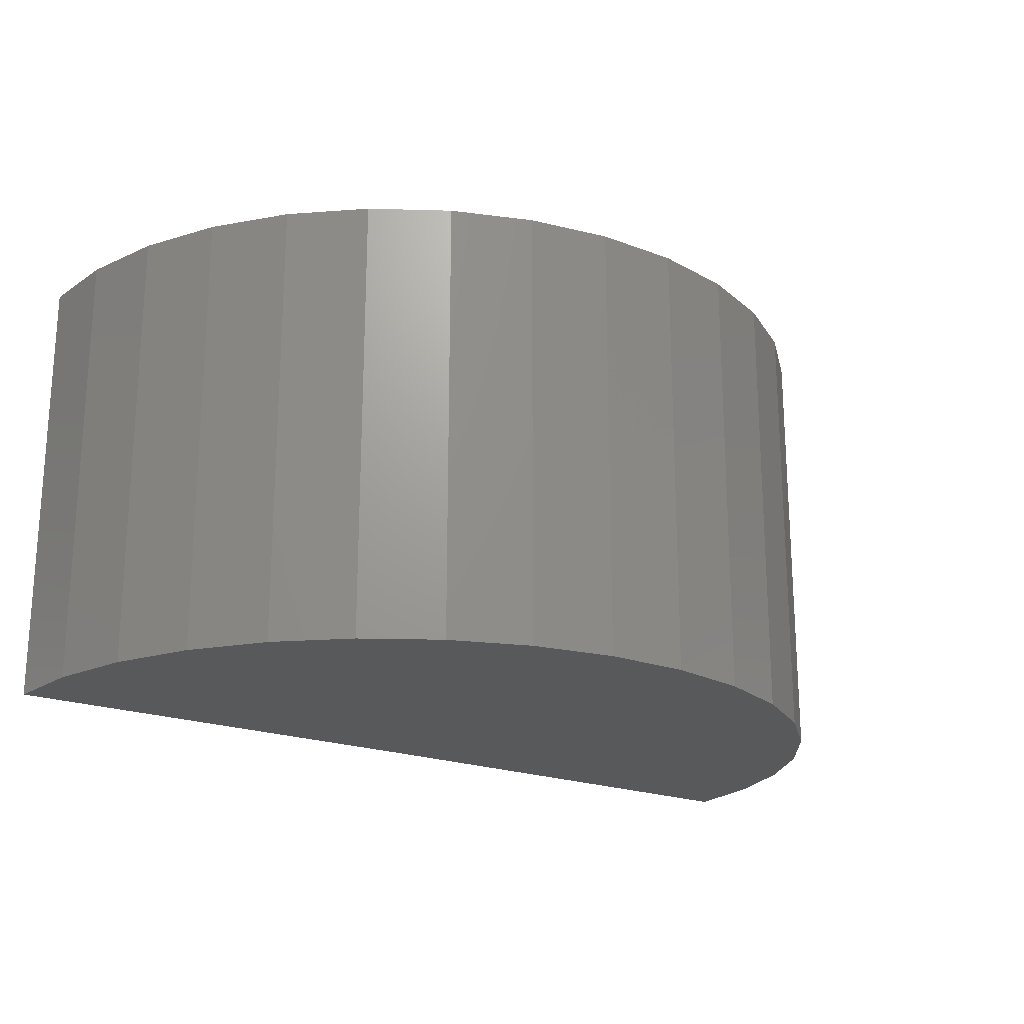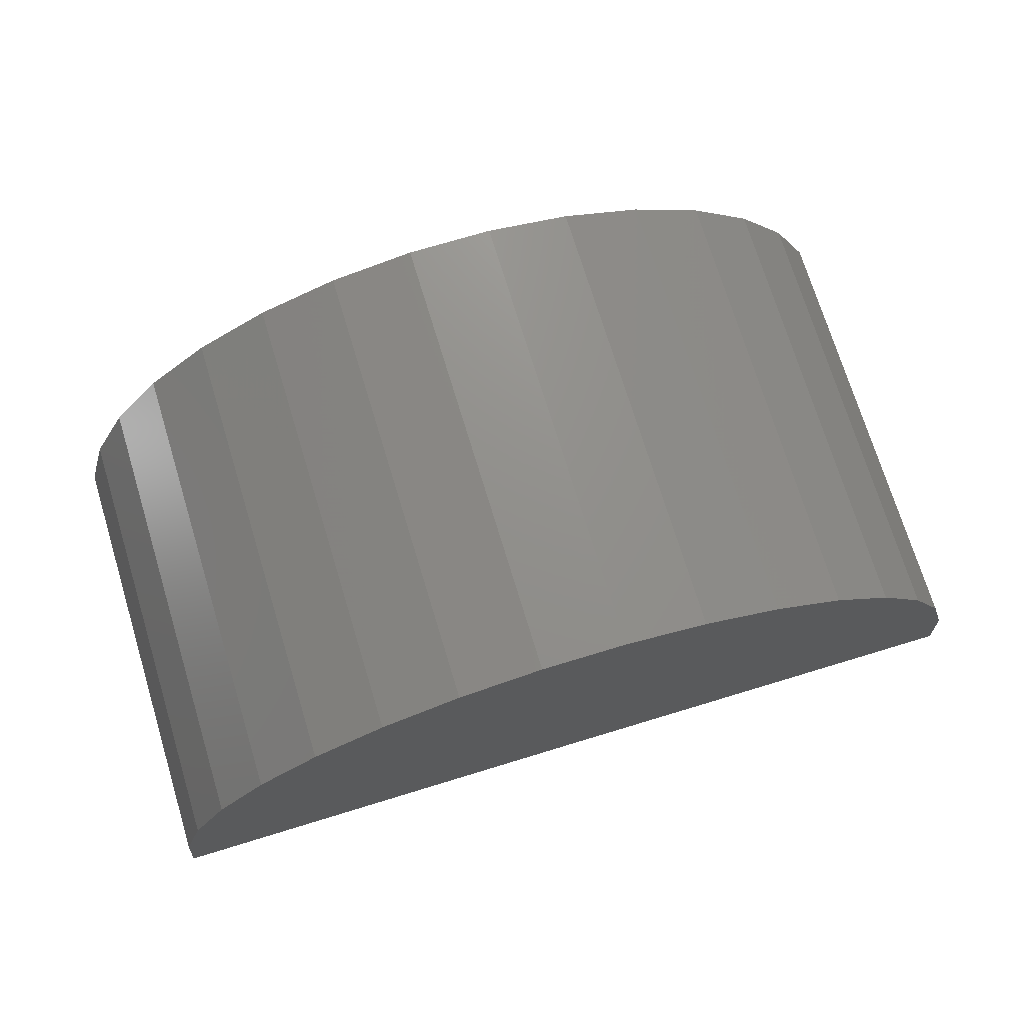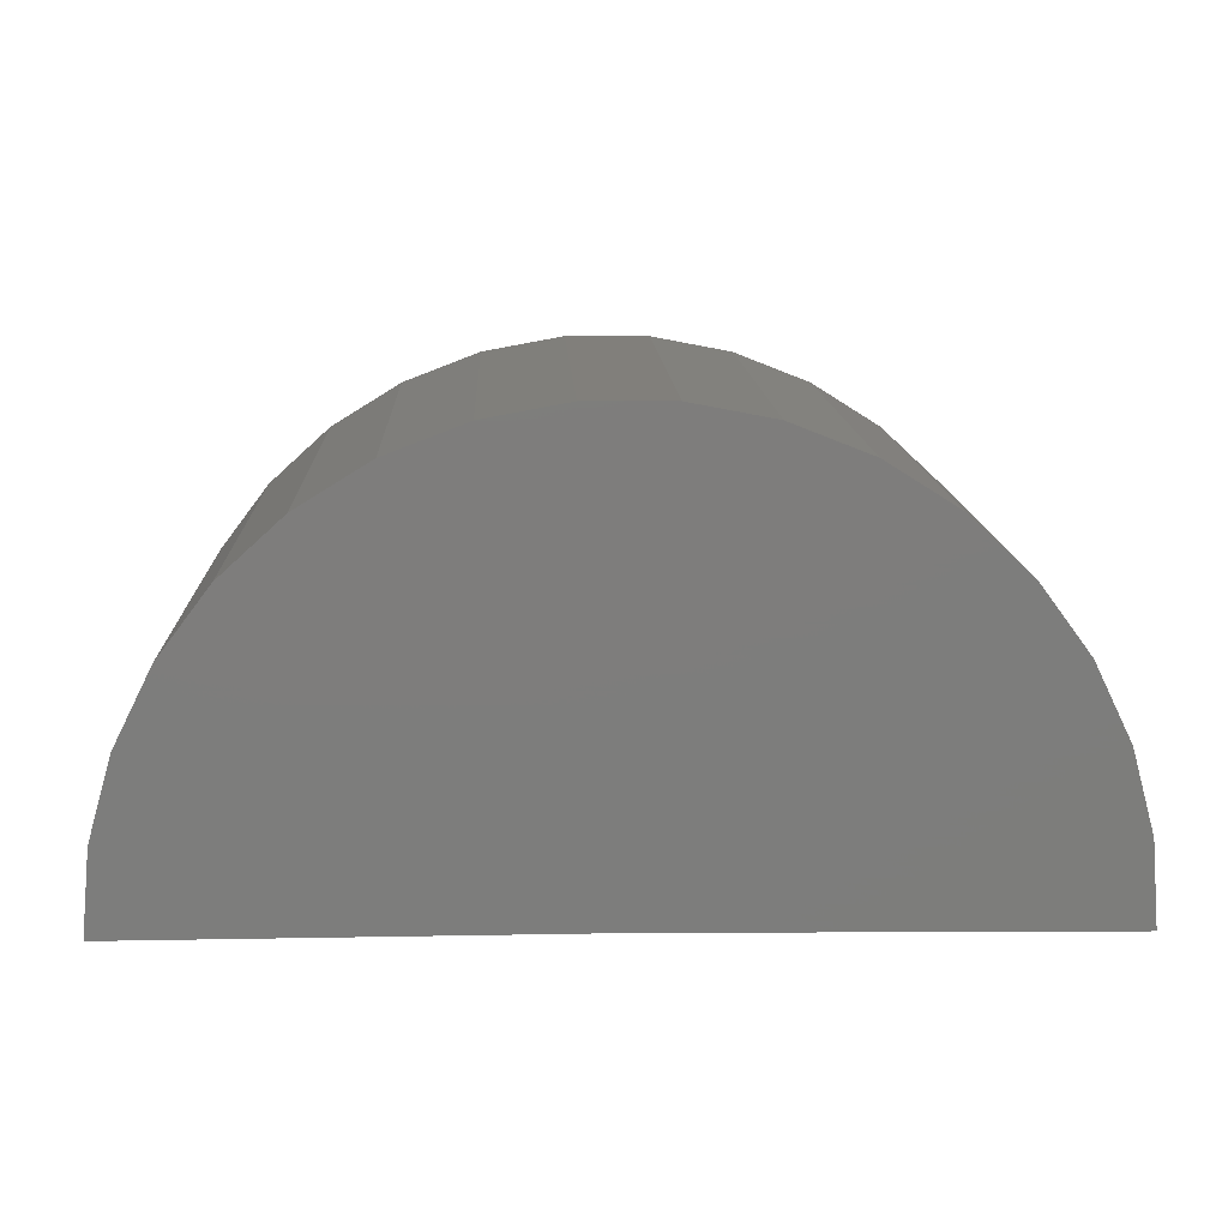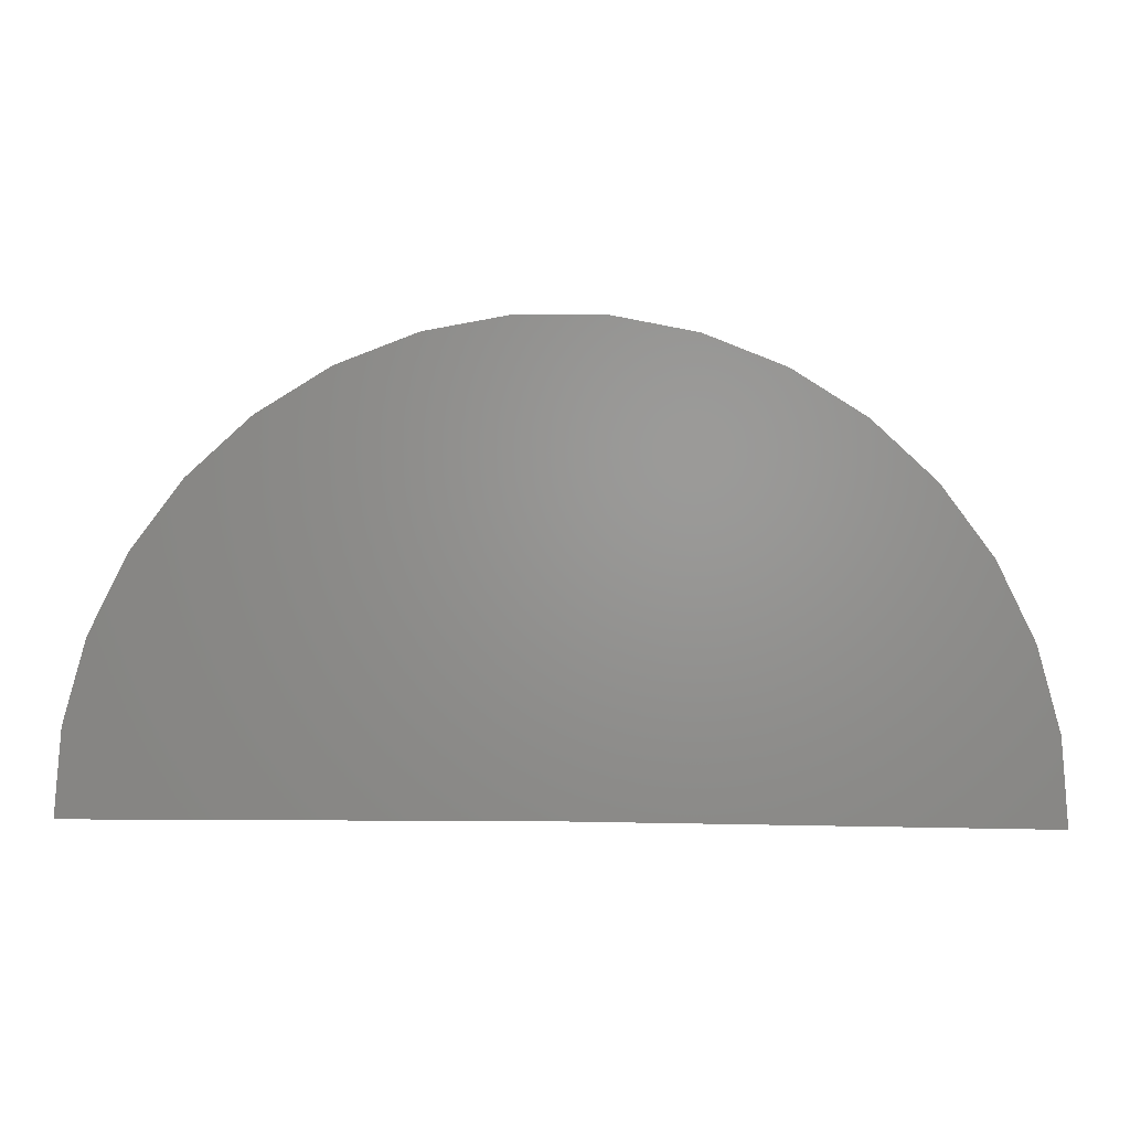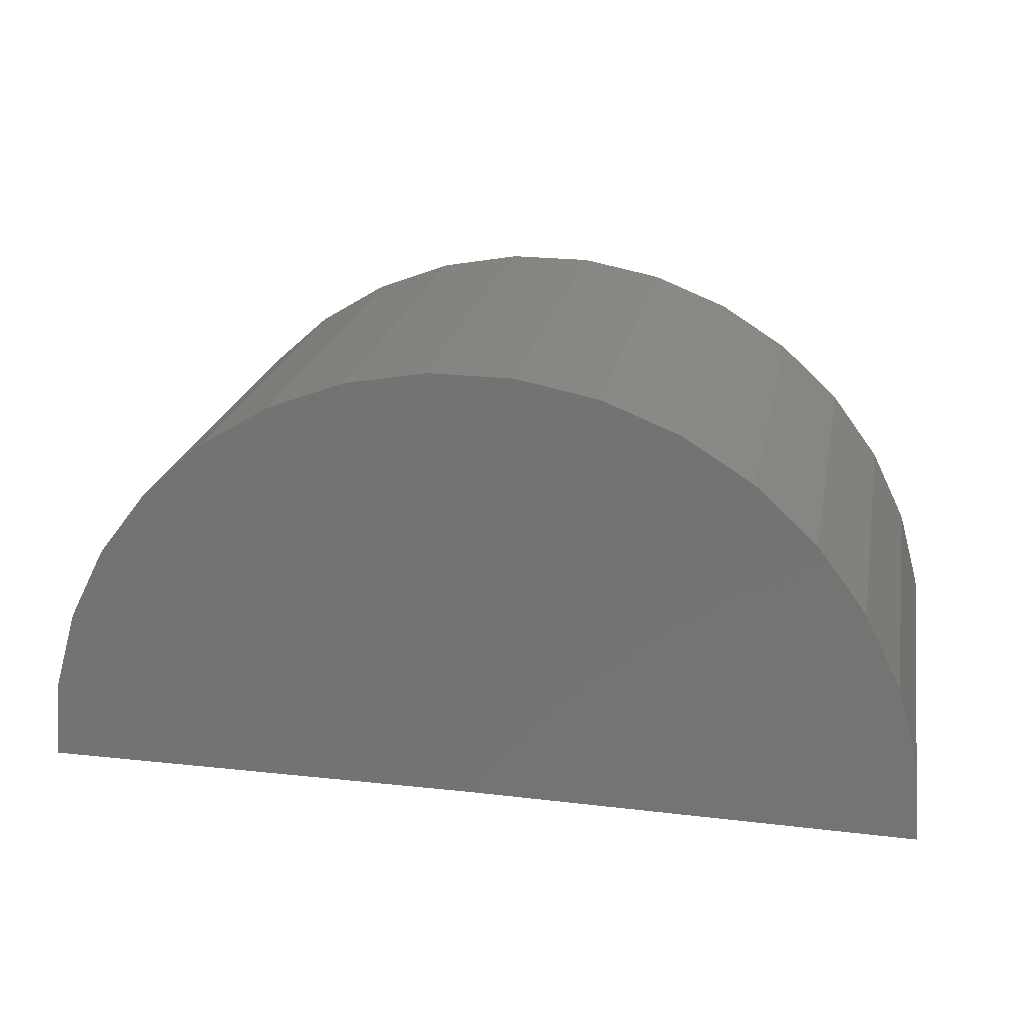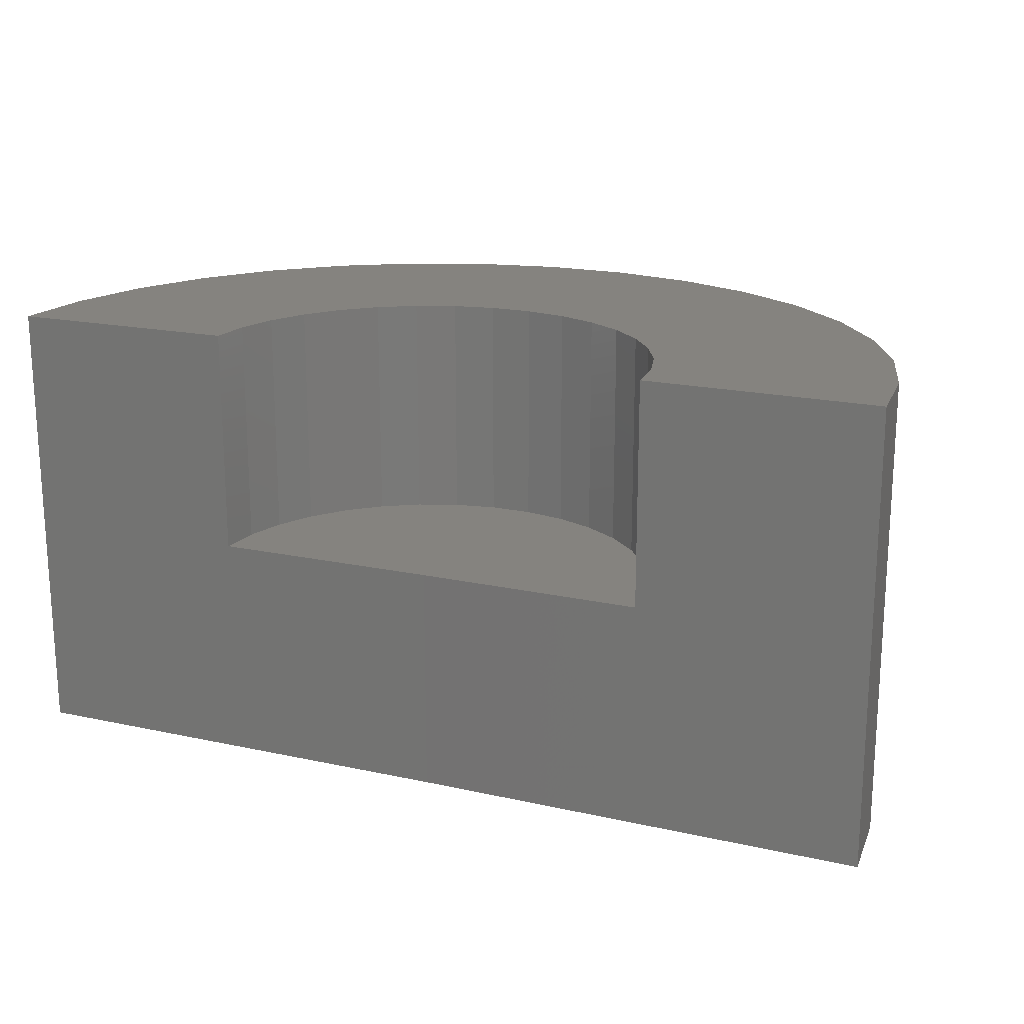
<metadata>
{"format":"stl","ext":"stl","renderer":"f3d","projection":"perspective","resolution":1024,"background":"white","views":[{"elev":-20.6,"azim":-34.4,"up":"+Y"},{"elev":72.7,"azim":-17.0,"up":"+Z"},{"elev":13.3,"azim":-2.4,"up":"+Z"},{"elev":1.5,"azim":1.7,"up":"+Z"},{"elev":21.8,"azim":10.7,"up":"+Z"},{"elev":18.6,"azim":-156.7,"up":"+Y"}]}
</metadata>
<code>
# stl→obj: 74 verts, 144 faces
v 1.5 0 -0.00924
v 0.75 0 0
v 0.75 0.3789 0
v 1.121 0.3789 -0.004571
v 1.121 0.75 -0.004571
v 1.5 0.75 -0.00924
v 0 0 0
v 0 0.75 0
v 0.3789 0.75 0
v 0.3789 0.3789 0
v 1.489 0 0.1293
v 1.489 0.75 0.1293
v 1.452 0 0.2633
v 1.452 0.75 0.2633
v 1.392 0 0.3883
v 1.392 0.75 0.3883
v 1.309 0 0.5
v 1.309 0.75 0.5
v 1.207 0 0.5946
v 1.207 0.75 0.5946
v 1.09 0 0.6687
v 1.09 0.75 0.6687
v 0.9605 0 0.7199
v 0.9605 0.75 0.7199
v 0.8241 0 0.7463
v 0.8241 0.75 0.7463
v 0.6851 0 0.7472
v 0.6851 0.75 0.7472
v 0.5484 0 0.7224
v 0.5484 0.75 0.7224
v 0.4186 0 0.6728
v 0.4186 0.75 0.6728
v 0.3002 0 0.6001
v 0.3002 0.75 0.6001
v 0.1972 0 0.5069
v 0.1972 0.75 0.5069
v 0.1132 0 0.3962
v 0.1132 0.75 0.3962
v 0.05104 0 0.2719
v 0.05104 0.75 0.2719
v 0.01287 0 0.1383
v 0.01287 0.75 0.1383
v 1.027 0.75 0.2474
v 0.9762 0.75 0.2942
v 0.918 0.75 0.3308
v 0.8541 0.75 0.3561
v 0.7866 0.75 0.3692
v 0.7179 0.75 0.3697
v 0.6503 0.75 0.3574
v 0.5861 0.75 0.3329
v 0.5275 0.75 0.2969
v 0.4765 0.75 0.2508
v 1.116 0.75 0.06395
v 1.097 0.75 0.1303
v 1.067 0.75 0.1921
v 0.3853 0.75 0.06845
v 0.4042 0.75 0.1345
v 0.435 0.75 0.196
v 0.7866 0.3789 0.3692
v 0.8541 0.3789 0.3561
v 0.918 0.3789 0.3308
v 0.9762 0.3789 0.2942
v 1.027 0.3789 0.2474
v 1.067 0.3789 0.1921
v 1.097 0.3789 0.1303
v 1.116 0.3789 0.06395
v 0.7179 0.3789 0.3697
v 0.6503 0.3789 0.3574
v 0.5861 0.3789 0.3329
v 0.5275 0.3789 0.2969
v 0.4765 0.3789 0.2508
v 0.435 0.3789 0.196
v 0.4042 0.3789 0.1345
v 0.3853 0.3789 0.06845
f 1 2 3
f 1 3 4
f 1 4 5
f 1 5 6
f 7 8 9
f 7 9 10
f 7 10 3
f 7 3 2
f 1 6 11
f 11 6 12
f 11 12 13
f 13 12 14
f 13 14 15
f 15 14 16
f 15 16 17
f 17 16 18
f 17 18 19
f 19 18 20
f 19 20 21
f 21 20 22
f 21 22 23
f 23 22 24
f 23 24 25
f 25 24 26
f 25 26 27
f 27 26 28
f 27 28 29
f 29 28 30
f 29 30 31
f 31 30 32
f 31 32 33
f 33 32 34
f 33 34 35
f 35 34 36
f 35 36 37
f 37 36 38
f 37 38 39
f 39 38 40
f 39 40 41
f 41 40 42
f 41 42 7
f 7 42 8
f 16 14 43
f 16 43 44
f 16 44 45
f 16 45 46
f 16 46 47
f 16 47 48
f 16 48 38
f 16 38 36
f 16 36 18
f 38 48 49
f 38 49 50
f 38 50 51
f 38 51 52
f 38 52 40
f 6 5 12
f 12 5 53
f 12 53 54
f 12 54 14
f 14 54 55
f 14 55 43
f 18 36 20
f 20 36 34
f 20 34 22
f 22 34 32
f 22 32 24
f 24 32 30
f 24 30 26
f 26 30 28
f 9 8 56
f 56 8 42
f 56 42 57
f 57 42 58
f 58 42 40
f 58 40 52
f 59 46 60
f 60 46 45
f 60 45 61
f 61 45 44
f 61 44 62
f 62 44 43
f 62 43 63
f 63 43 55
f 63 55 64
f 64 55 54
f 64 54 65
f 65 54 53
f 65 53 66
f 66 53 5
f 66 5 4
f 46 59 47
f 47 59 67
f 47 67 48
f 48 67 68
f 48 68 49
f 49 68 69
f 49 69 50
f 50 69 70
f 50 70 51
f 51 70 71
f 51 71 52
f 52 71 72
f 52 72 58
f 58 72 73
f 58 73 57
f 57 73 74
f 57 74 56
f 56 74 10
f 56 10 9
f 3 66 4
f 60 67 59
f 3 10 66
f 66 10 74
f 66 74 65
f 65 74 73
f 65 73 64
f 64 73 72
f 64 72 63
f 63 72 71
f 63 71 62
f 62 71 70
f 62 70 61
f 61 70 69
f 61 69 60
f 60 69 68
f 60 68 67
f 11 2 1
f 17 37 15
f 15 37 39
f 15 39 13
f 13 39 41
f 13 41 11
f 11 41 7
f 11 7 2
f 37 17 35
f 35 17 19
f 35 19 33
f 33 19 21
f 33 21 31
f 31 21 23
f 31 23 29
f 29 23 25
f 29 25 27

</code>
